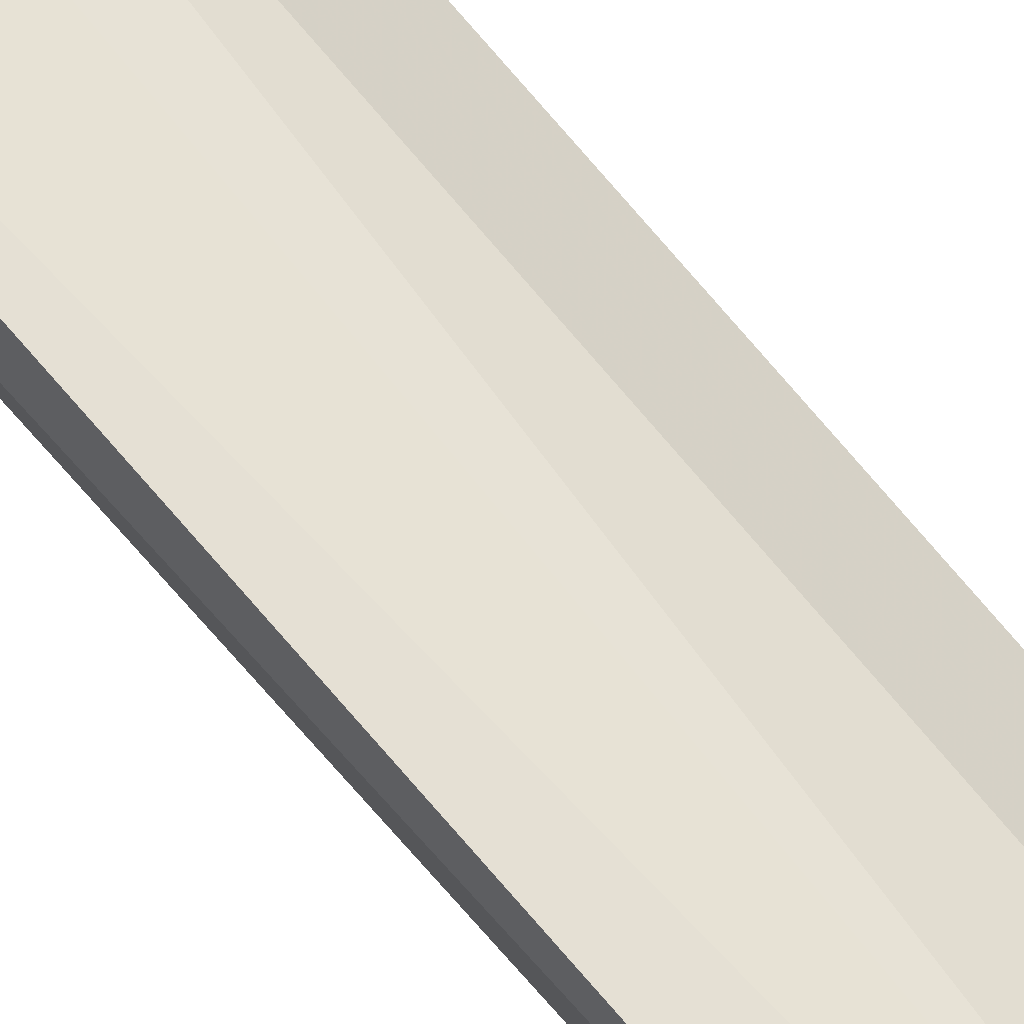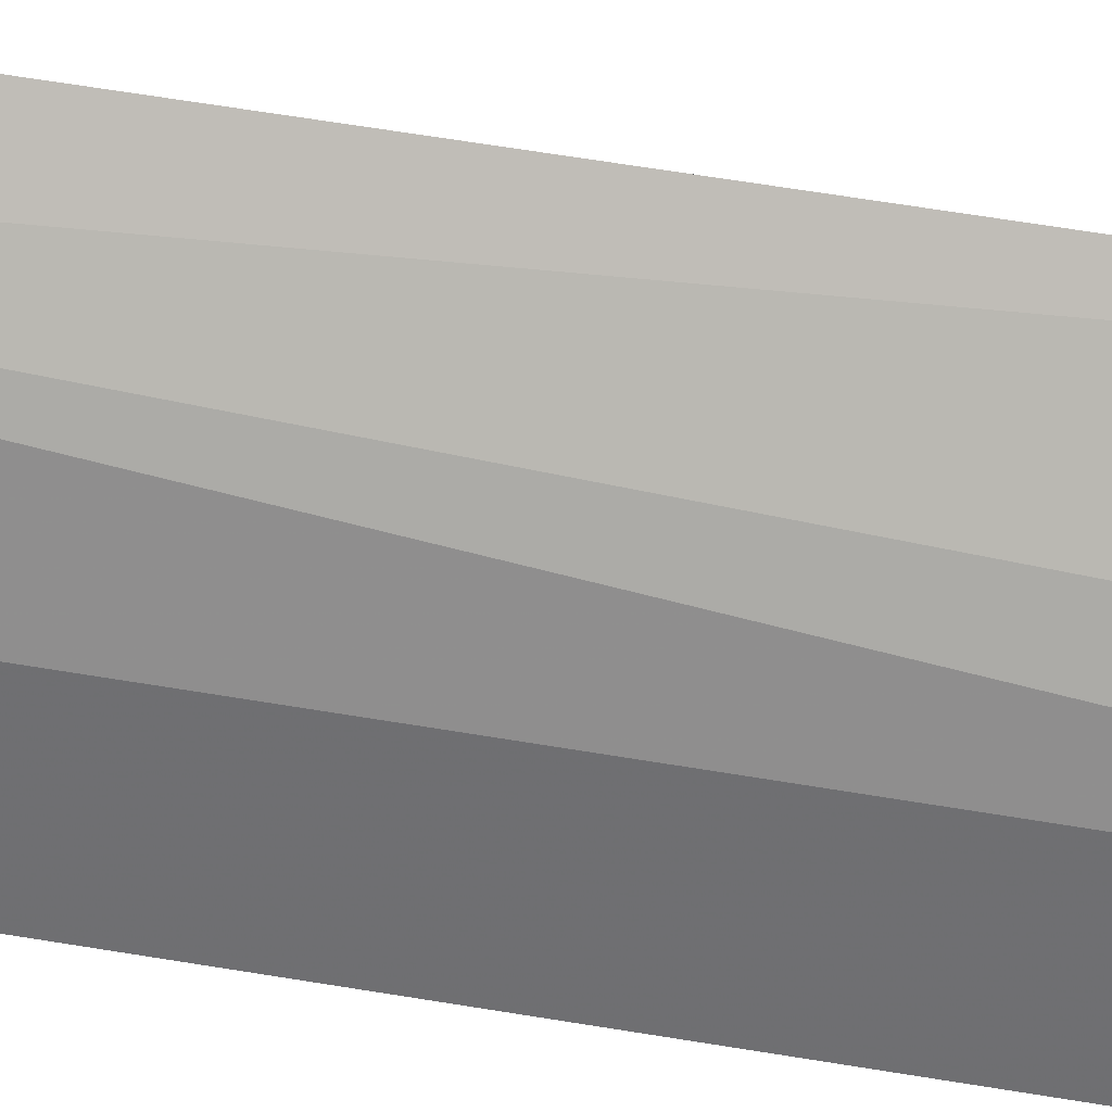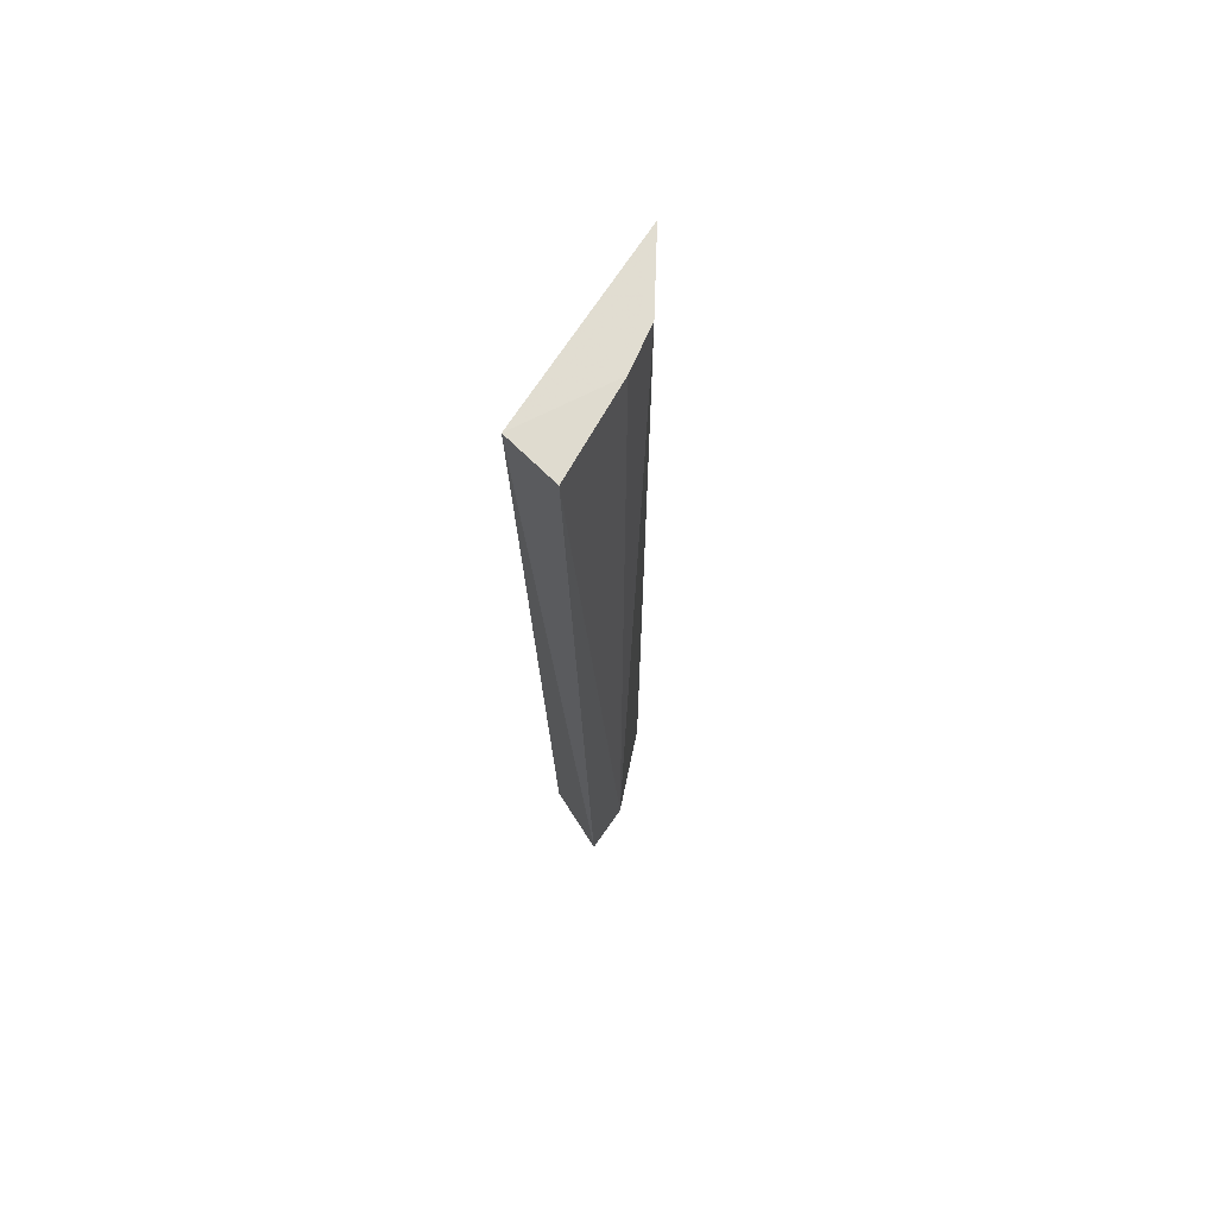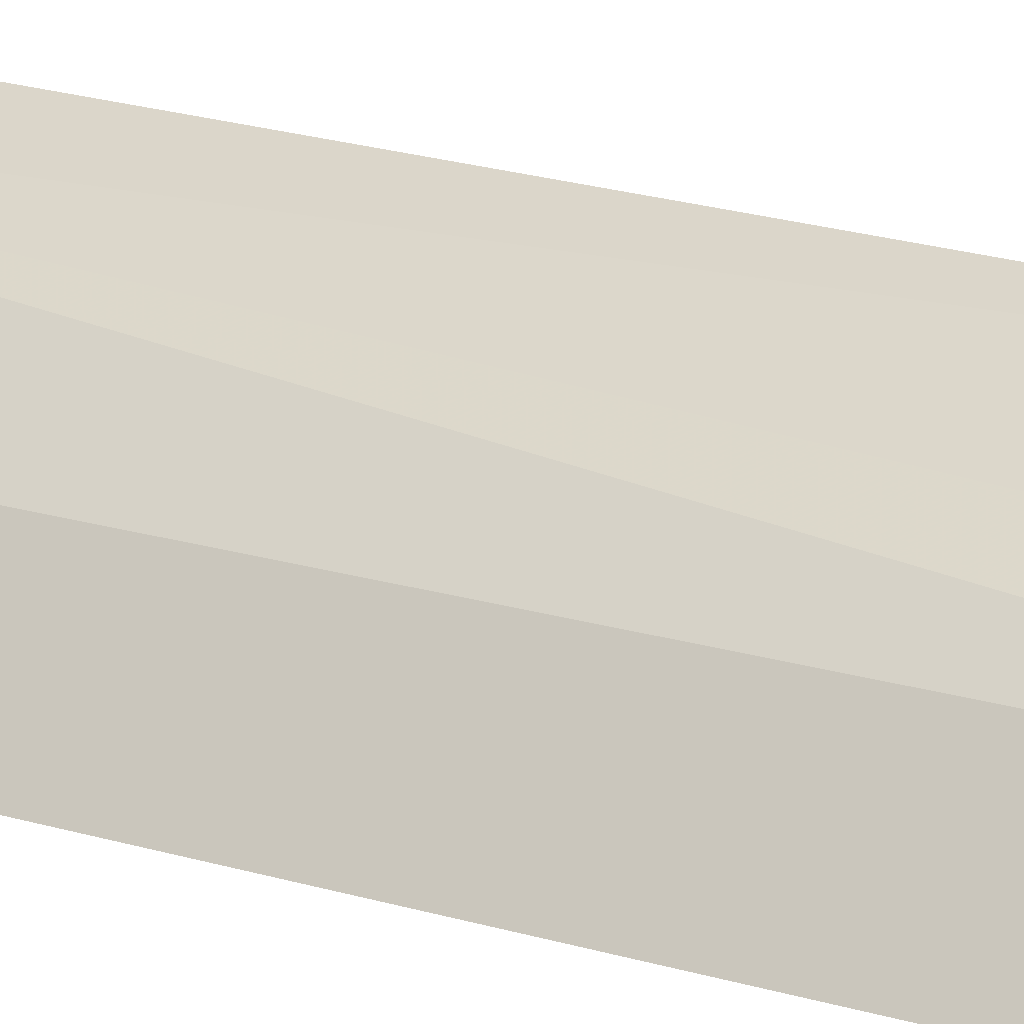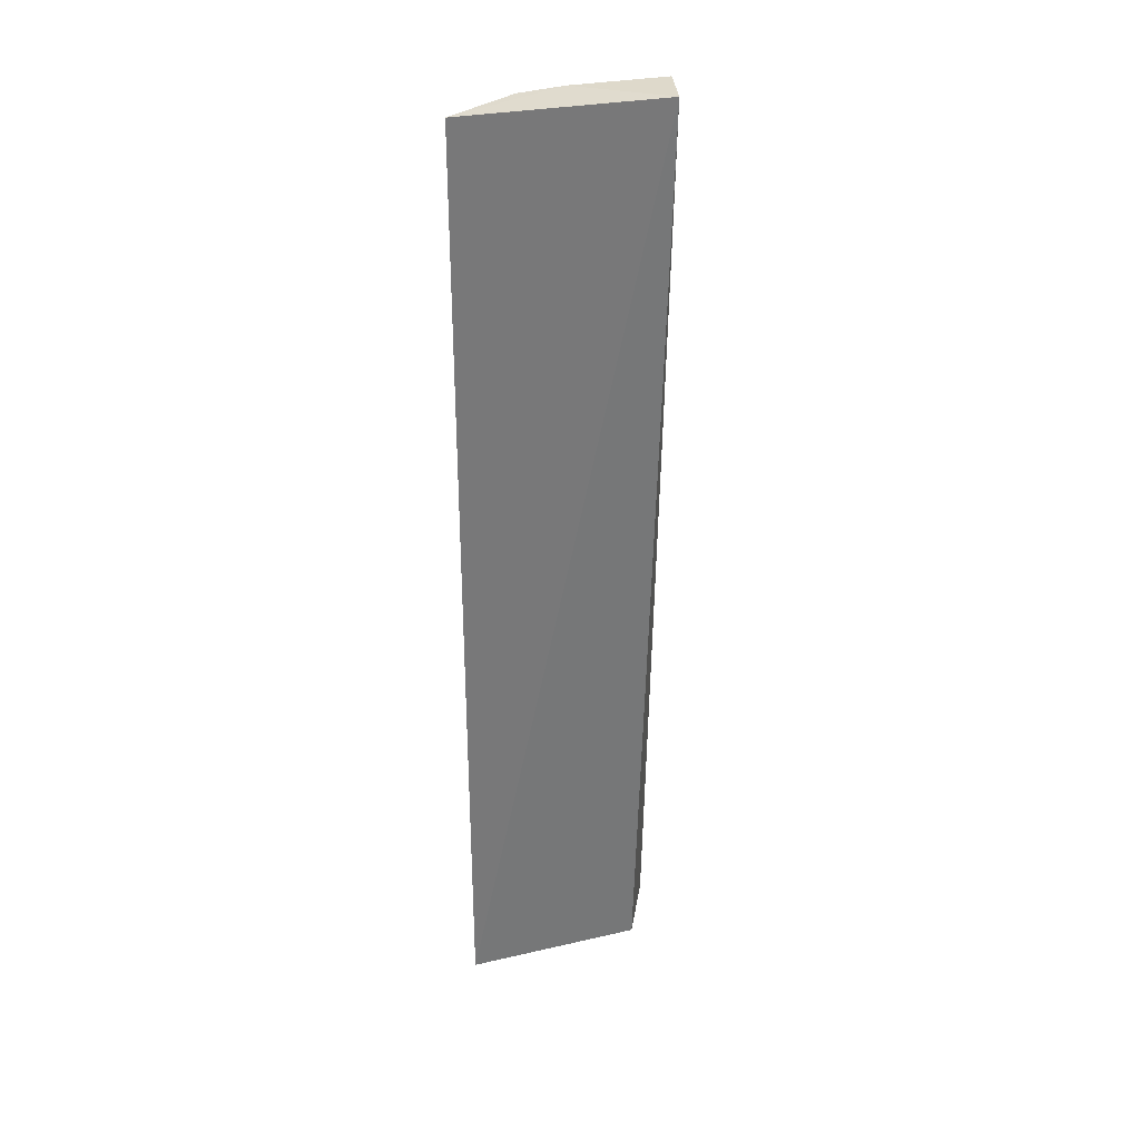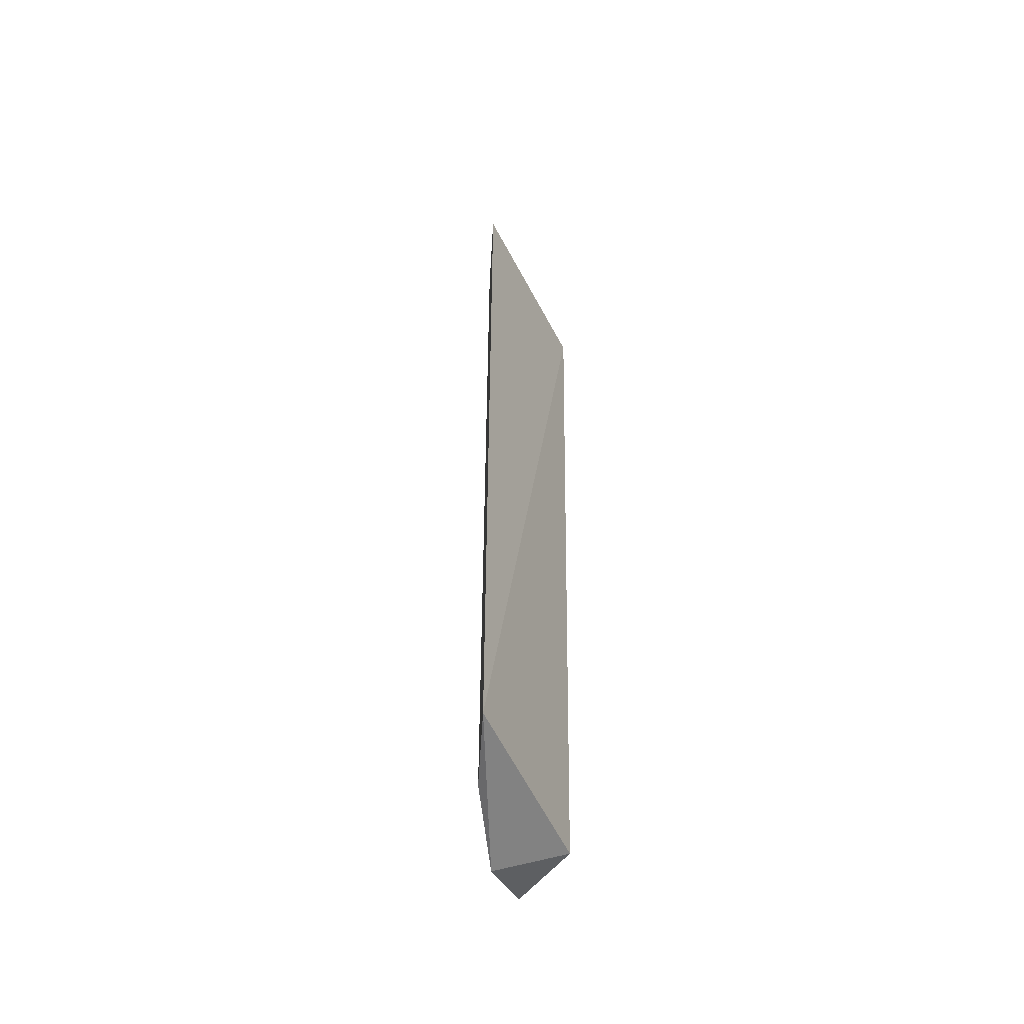
<metadata>
{"format":"obj","ext":"obj","renderer":"f3d","projection":"perspective","resolution":1024,"background":"white","views":[{"elev":76.8,"azim":-40.4,"up":"+Z"},{"elev":70.0,"azim":99.2,"up":"+Z"},{"elev":68.8,"azim":-33.4,"up":"+Y"},{"elev":16.7,"azim":123.6,"up":"+Z"},{"elev":32.7,"azim":-171.9,"up":"+Y"},{"elev":-55.6,"azim":141.1,"up":"+Y"}]}
</metadata>
<code>
v 0.02091 -0.2693 0.05901
v 0.05697 -0.2652 0.01728
v 0.04174 0.03788 0.0387
v 0.001648 0.03711 0.061
v 0.00557 -0.2655 0.04262
v 0.02912 0.03788 0.04697
v 0.04174 -0.2652 0.0387
v 0.005162 -0.2655 0.06599
v -0.002143 0.03746 0.04336
v 0.05697 0.03788 0.01728
f 5 2 1
f 6 1 3
f 6 4 1
f 7 1 2
f 7 3 1
f 8 5 1
f 8 1 4
f 9 2 5
f 9 4 6
f 9 8 4
f 9 5 8
f 10 2 9
f 10 7 2
f 10 3 7
f 10 9 6
f 10 6 3

</code>
